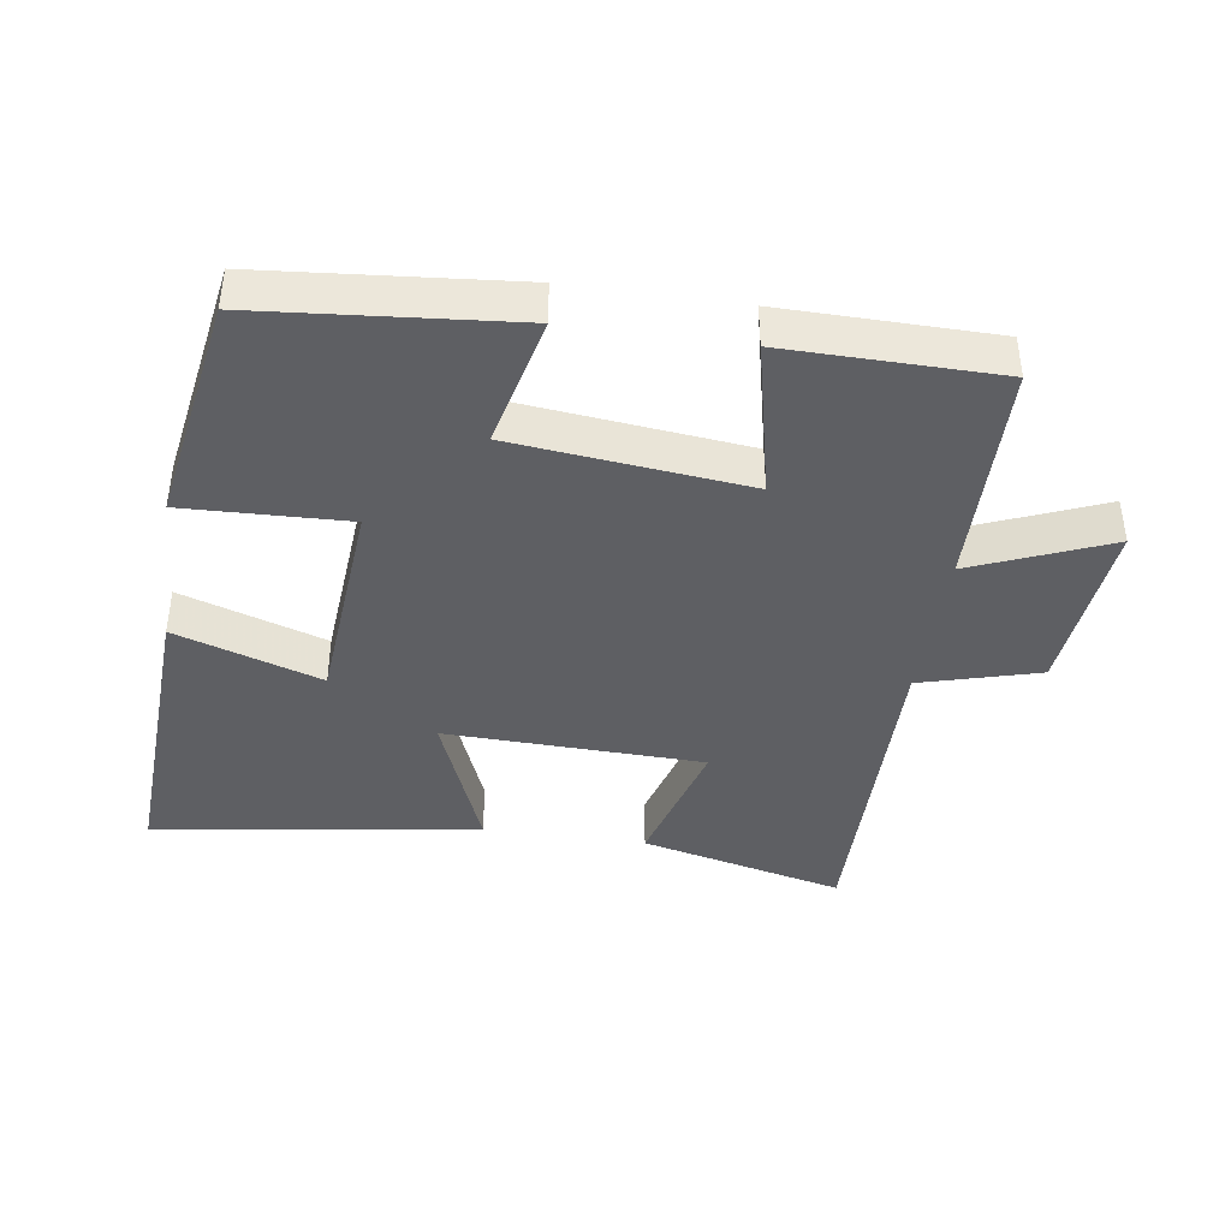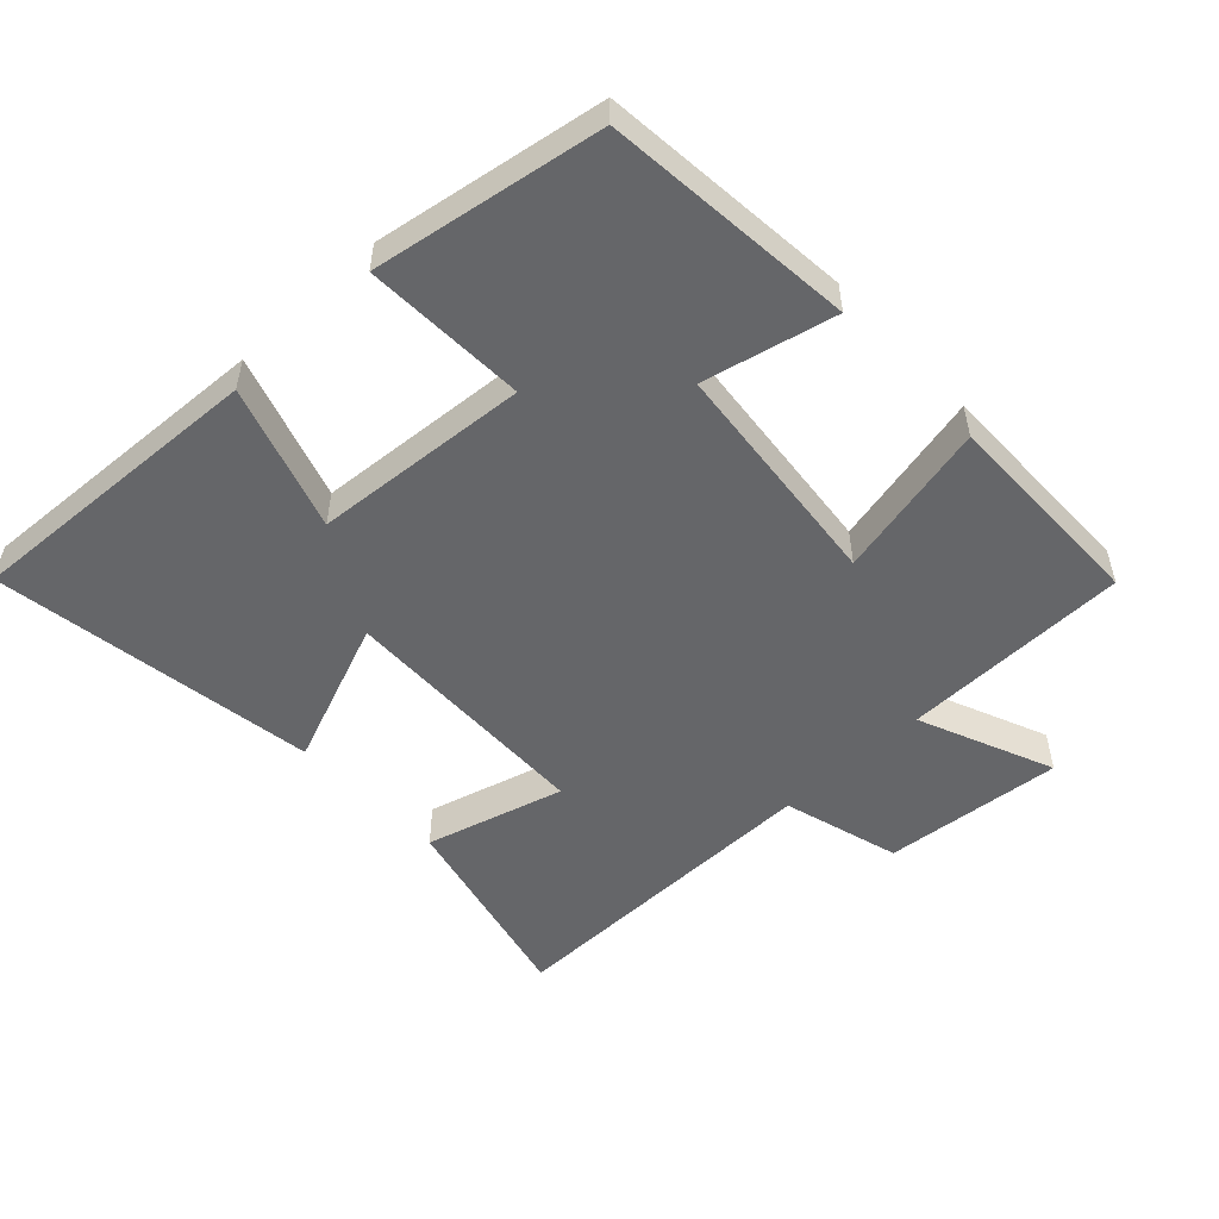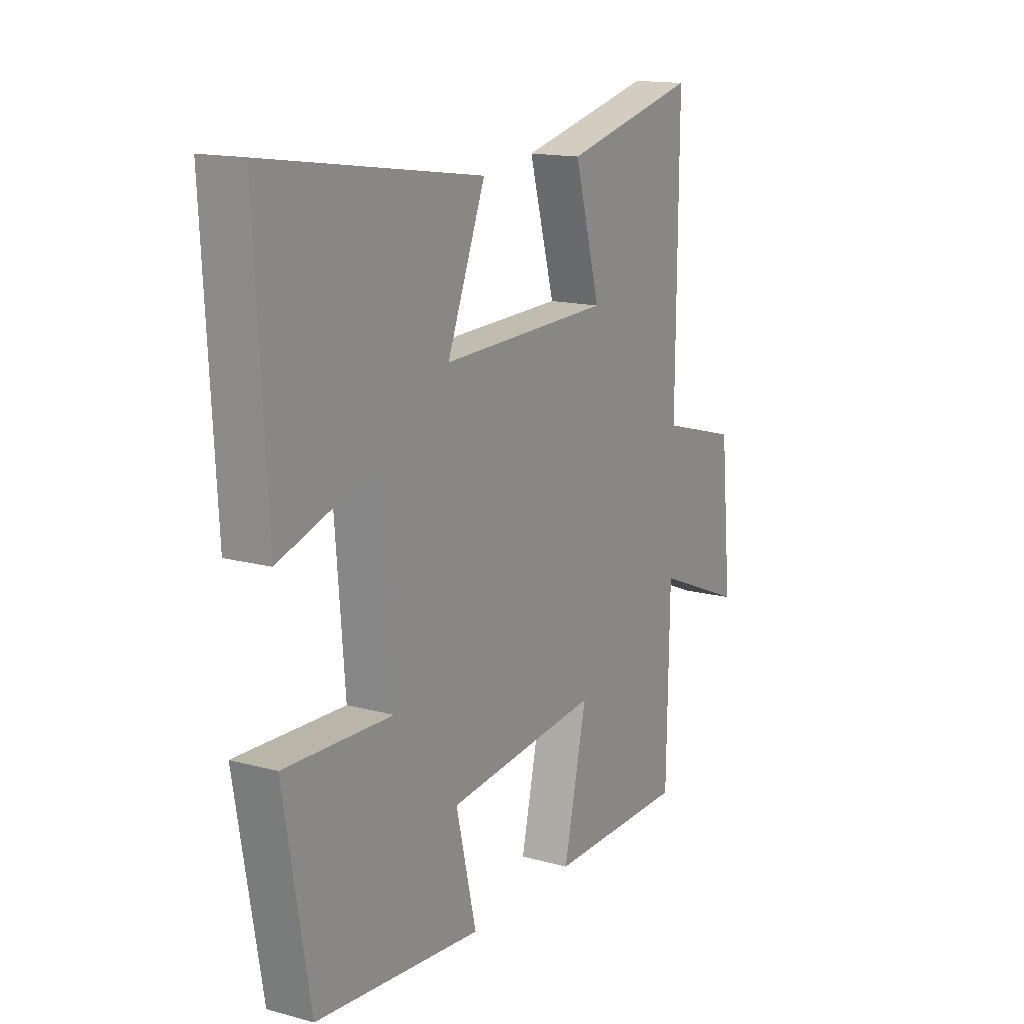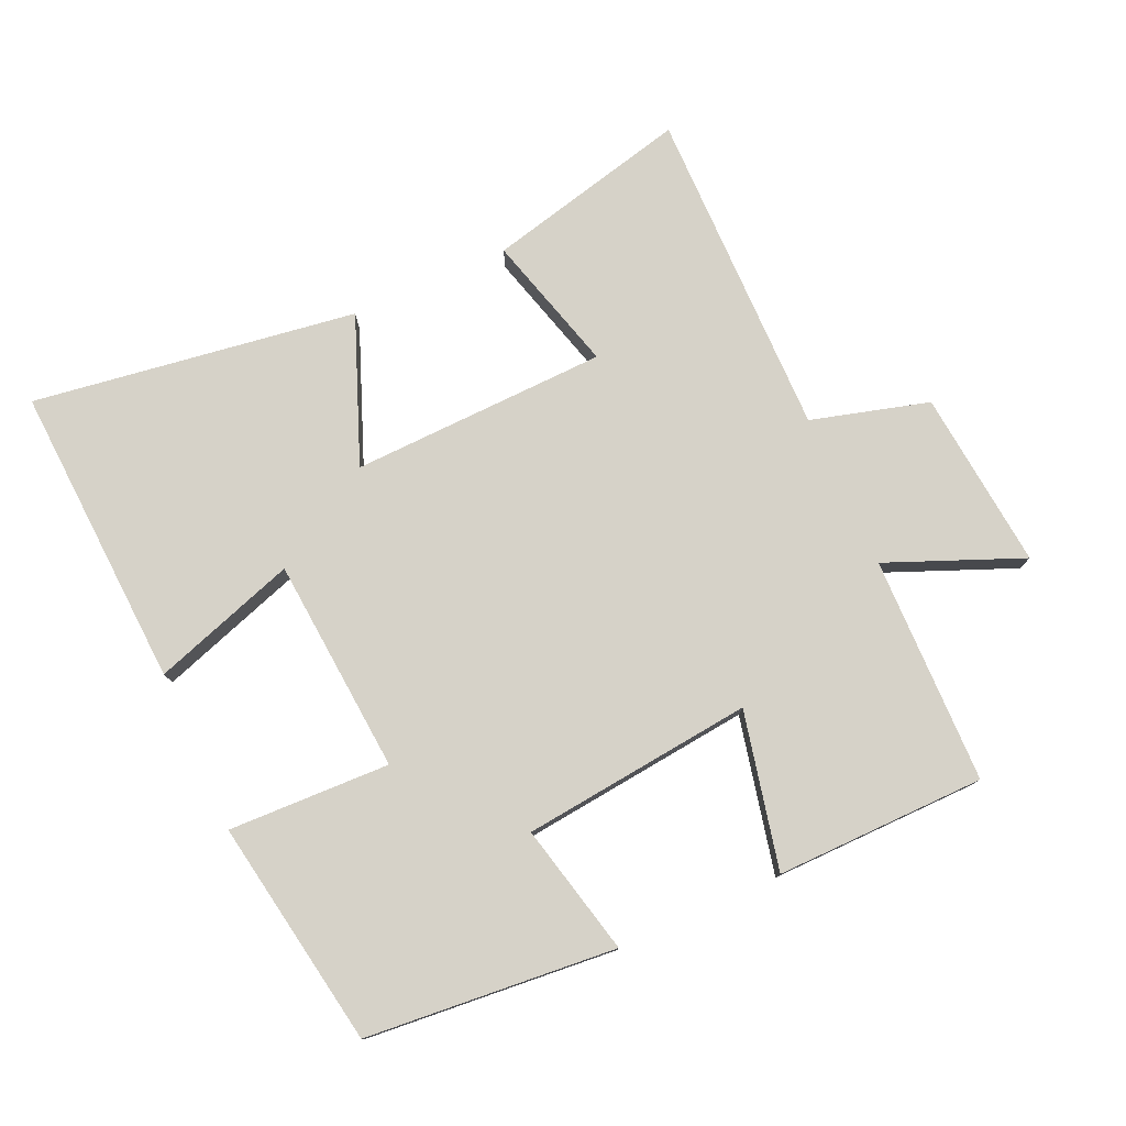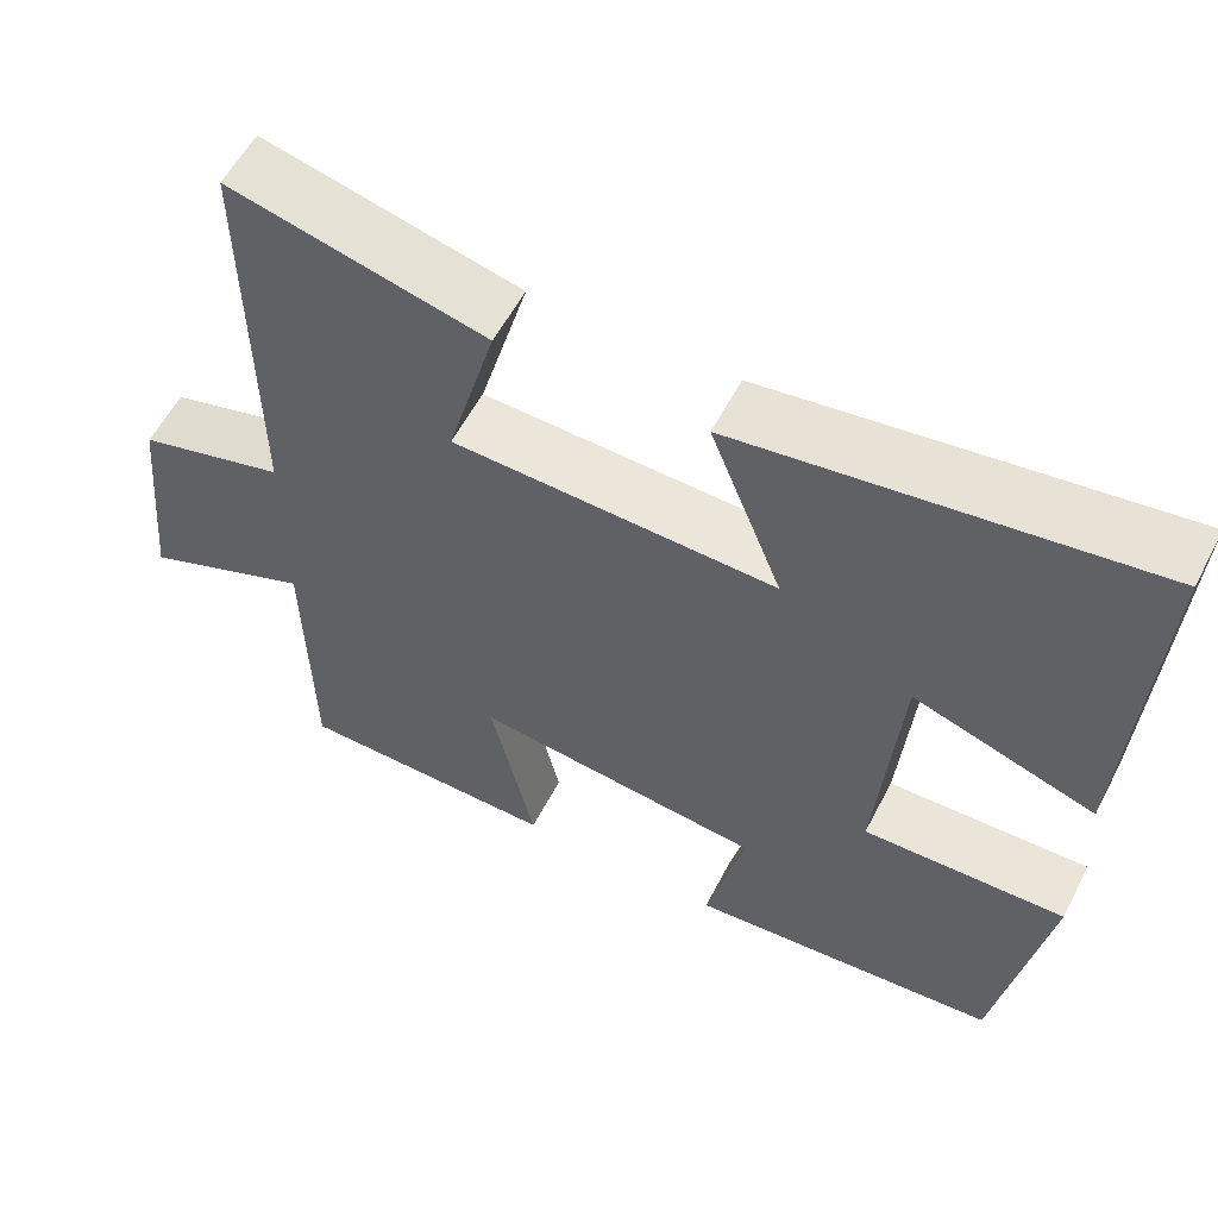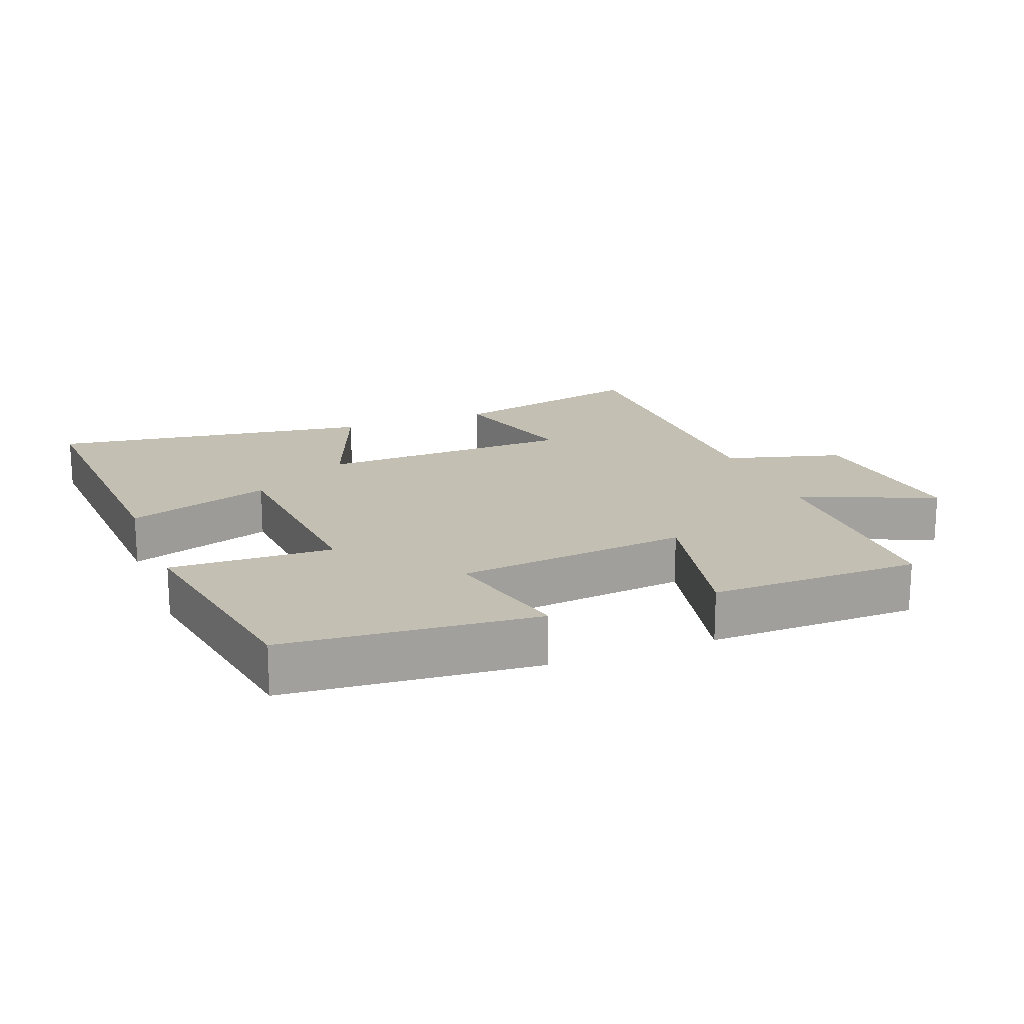
<metadata>
{"format":"obj","ext":"obj","renderer":"f3d","projection":"perspective","resolution":1024,"background":"white","views":[{"elev":-40.7,"azim":171.7,"up":"+Y"},{"elev":-51.8,"azim":133.5,"up":"+Y"},{"elev":15.0,"azim":120.2,"up":"+Z"},{"elev":77.7,"azim":155.8,"up":"+Y"},{"elev":57.7,"azim":27.4,"up":"+Z"},{"elev":17.9,"azim":158.8,"up":"+Y"}]}
</metadata>
<code>
v -0.494 0.07 -0.496
v -0.5 0.07 -0.156
v -0.702 0.07 -0.239
v -0.676 0.07 0.029
v -0.5 0.07 0.078
v -0.504 0.07 0.574
v -0.2 0.07 0.5
v -0.258 0.07 0.293
v 0.126 0.07 0.281
v 0.04 0.07 0.5
v 0.525 0.07 0.57
v 0.5 0.07 0.115
v 0.284 0.07 0.187
v 0.258 0.07 -0.135
v 0.5 0.07 -0.127
v 0.442 0.07 -0.467
v 0.068 0.07 -0.5
v 0.114 0.07 -0.304
v -0.232 0.07 -0.266
v -0.18 0.07 -0.5
v -0.494 0 -0.496
v -0.5 0 -0.156
v -0.702 0 -0.239
v -0.676 0 0.029
v -0.5 0 0.078
v -0.504 0 0.574
v -0.2 0 0.5
v -0.258 0 0.293
v 0.126 0 0.281
v 0.04 0 0.5
v 0.525 0 0.57
v 0.5 0 0.115
v 0.284 0 0.187
v 0.258 0 -0.135
v 0.5 0 -0.127
v 0.442 0 -0.467
v 0.068 0 -0.5
v 0.114 0 -0.304
v -0.232 0 -0.266
v -0.18 0 -0.5
f 19 20 1 2
f 18 19 2
f 15 16 17 18
f 14 15 18
f 13 14 18 2
f 10 11 12 13
f 9 10 13
f 8 9 13 2
f 5 6 7 8
f 5 8 2 3
f 3 4 5
f 22 21 40 39
f 22 39 38
f 38 37 36 35
f 38 35 34
f 22 38 34 33
f 33 32 31 30
f 33 30 29
f 22 33 29 28
f 28 27 26 25
f 23 22 28 25
f 25 24 23
f 1 21 22 2
f 2 22 23 3
f 3 23 24 4
f 4 24 25 5
f 5 25 26 6
f 6 26 27 7
f 7 27 28 8
f 8 28 29 9
f 9 29 30 10
f 10 30 31 11
f 11 31 32 12
f 12 32 33 13
f 13 33 34 14
f 14 34 35 15
f 15 35 36 16
f 16 36 37 17
f 17 37 38 18
f 18 38 39 19
f 19 39 40 20
f 20 40 21 1

</code>
